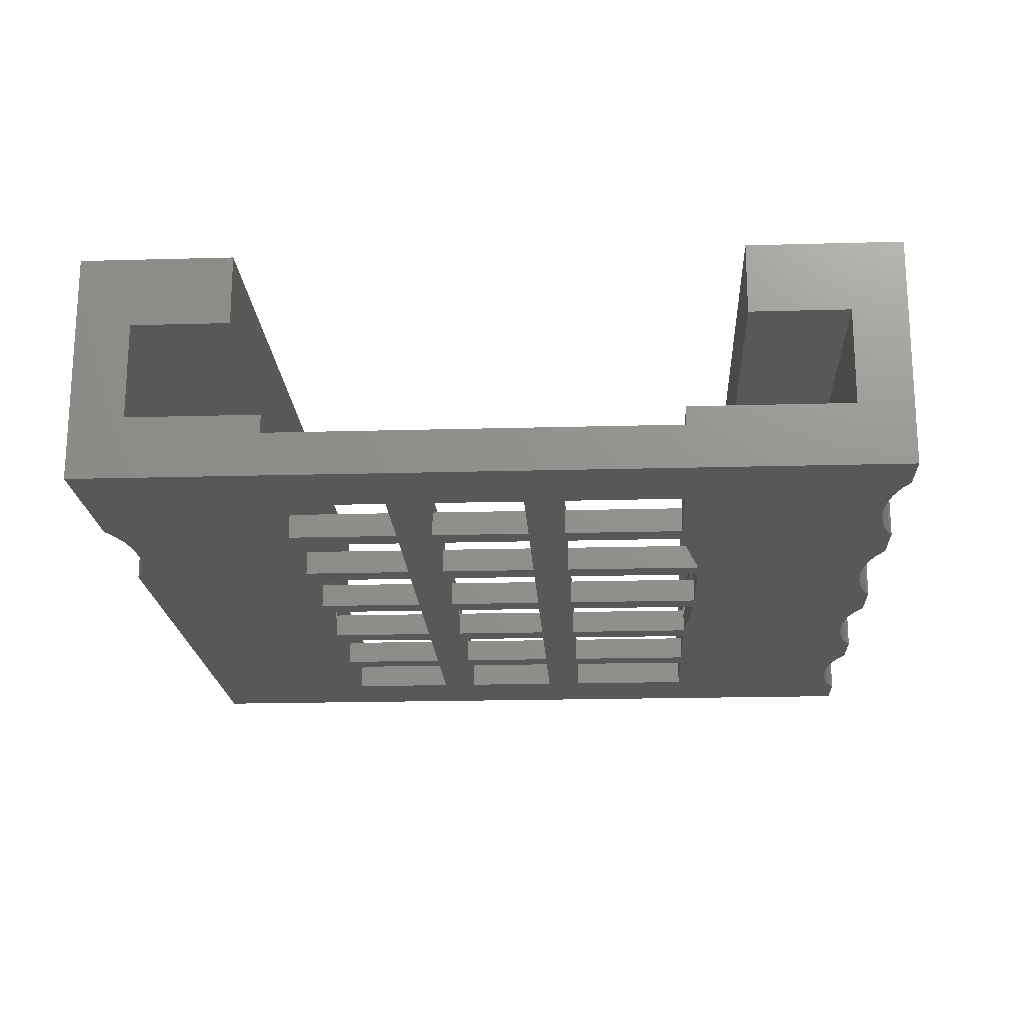
<metadata>
{"format":"stl","ext":"stl","renderer":"f3d","projection":"perspective","resolution":1024,"background":"white","views":[{"elev":-19.2,"azim":93.0,"up":"+Z"}]}
</metadata>
<code>
# stl→obj: 402 verts, 872 faces
v 18.35 -32.22 0.4461
v 16.35 -32.22 0.4461
v 16.35 -41.22 0.4461
v 32.34 3.325 0.8899
v 32 -7.729 -0.04981
v 32.34 -7.729 0.8899
v 8.351 -32.22 0.4461
v 6.351 -41.22 0.4461
v 8.351 -41.22 0.4461
v 6.351 -32.22 0.4461
v -1.649 -32.22 0.4461
v -3.649 -41.22 0.4461
v -1.649 -41.22 0.4461
v -3.649 -32.22 0.4461
v 36.35 -8.525 -1.554
v 36.35 -18.22 -1.554
v 36.35 -8.525 0.4461
v -11.65 -32.22 0.4461
v -12.65 -41.22 0.4461
v -11.65 -41.22 0.4461
v -12.65 -32.22 0.4461
v 18.35 -21.22 0.4461
v 18.35 -29.22 -1.554
v 18.35 -21.22 -1.554
v -12.65 -32.22 1.946
v 14.34 3.325 2.002
v 14.34 -6.875 2.002
v 14 -6.875 2.942
v -12.65 -41.22 1.946
v 1.977 -29.22 1.946
v 1.977 -32.22 1.946
v 2.703 -29.22 -0.04981
v 2.703 -32.22 -0.04981
v 1.977 -18.22 1.946
v 1.977 -21.22 1.946
v 2.703 -18.22 -0.04981
v -12.65 -21.22 1.946
v -12.65 -29.22 0.4461
v -12.65 -21.22 0.4461
v -12.65 -29.22 1.946
v 2.703 -21.22 -0.04981
v 8.351 -7.575 0.4461
v 6.351 -18.22 0.4461
v 8.351 -18.22 0.4461
v 32 3.325 -0.04981
v 8.351 -21.22 0.4461
v 8.351 -29.22 0.4461
v 8.351 -29.22 -1.554
v -1.649 -21.22 0.4461
v -3.649 -29.22 0.4461
v -1.649 -29.22 0.4461
v 26 3.325 -0.04981
v 20.36 3.325 2.002
v 20.36 -6.875 2.002
v 26.36 3.325 2.002
v 26.36 -6.875 2.002
v 26.7 -6.875 2.942
v 26.7 3.325 2.942
v 32 -29.22 -0.04981
v 32 -32.22 -0.04981
v 32.73 -29.22 1.946
v 47.35 -8.525 0.4461
v 46.35 -18.22 0.4461
v 47.35 -18.22 0.4461
v 26 -6.875 -0.04981
v 26.34 3.325 0.8899
v 26.34 -6.875 0.8899
v 16.35 -21.22 0.4461
v 16.35 -29.22 -1.554
v 16.35 -29.22 0.4461
v 47.35 -21.22 0.4461
v 46.35 -29.22 0.4461
v 47.35 -29.22 0.4461
v 20.7 -6.875 2.942
v 20.7 3.325 2.942
v 26.7 -29.22 1.879
v 26 -32.22 -0.04981
v 26.7 -32.22 1.879
v 8.351 -41.22 -1.554
v 14 3.325 2.942
v 28.35 -21.22 0.4461
v 26.35 -21.22 0.4461
v 26.35 -29.22 0.4461
v 2.703 3.325 -0.04981
v 2.361 -7.575 0.8899
v 2.703 -7.575 -0.04981
v 8.703 3.325 -0.04981
v 8.703 -7.575 -0.04981
v 53.35 -8.525 1.946
v 47.35 -18.22 1.946
v 53.35 -18.22 1.946
v 8.361 -7.575 0.8899
v 8.361 3.325 0.8899
v 7.999 3.325 2.942
v 8.341 3.325 2.002
v 7.999 -7.575 2.942
v 8.341 -7.575 2.002
v 2.361 3.325 0.8899
v -11.65 -7.575 0.4461
v -12.65 -18.22 0.4461
v -11.65 -18.22 0.4461
v 18.35 -29.22 0.4461
v -12.65 -7.575 0.4461
v -1.649 -7.575 0.4461
v -3.649 -18.22 0.4461
v -1.649 -18.22 0.4461
v 18.35 -6.875 0.4461
v 16.35 -6.875 0.4461
v 16.35 -18.22 0.4461
v 16.35 -6.875 -1.554
v 16.35 -18.22 -1.554
v -3.649 -7.575 0.4461
v 6.351 -7.575 0.4461
v 18.35 -18.22 0.4461
v 28.35 -6.875 0.4461
v 26.35 -18.22 0.4461
v 28.35 -18.22 0.4461
v 26.35 -6.875 0.4461
v 38.35 -8.525 0.4461
v 36.35 -18.22 0.4461
v 38.35 -18.22 0.4461
v -3.649 -21.22 0.4461
v 46.35 -8.525 0.4461
v 47.35 -8.525 1.946
v 38.35 -32.22 0.4461
v 38.35 -41.22 -1.554
v 38.35 -32.22 -1.554
v 26 -29.22 -0.04981
v 38.35 -41.22 0.4461
v 46.35 -32.22 0.4461
v 46.35 -32.22 -1.554
v 46.35 -41.22 -1.554
v 46.35 -41.22 0.4461
v -12.65 -7.575 1.946
v -12.65 -18.22 1.946
v 38.35 -21.22 -1.554
v 38.35 -21.22 0.4461
v 38.35 -29.22 -1.554
v 38.35 -29.22 0.4461
v 46.35 -21.22 -1.554
v 46.35 -29.22 -1.554
v 46.35 -21.22 0.4461
v 38.35 -18.22 -1.554
v 46.35 -8.525 -1.554
v 46.35 -18.22 -1.554
v 38.35 -8.525 -1.554
v 36.35 -32.22 0.4461
v 36.35 -41.22 -1.554
v 36.35 -41.22 0.4461
v 28.35 -29.22 -1.554
v 28.35 -21.22 -1.554
v 28.35 -32.22 0.4461
v 28.35 -41.22 0.4461
v 28.35 -41.22 -1.554
v 36.35 -32.22 -1.554
v 14.19 -29.22 1.946
v 8.703 -29.22 -0.04981
v 8.703 -32.22 -0.04981
v 26.7 -44.72 2.942
v 32.34 -44.72 0.8899
v 32 -44.72 -0.04981
v 36.35 -21.22 0.4461
v 36.35 -29.22 0.4461
v 47.35 -21.22 1.946
v 8.001 -29.22 1.879
v 8.001 -32.22 1.879
v 47.35 -29.22 1.946
v -11.65 -21.22 0.4461
v -11.65 -29.22 0.4461
v 8.001 -18.22 1.879
v 8.001 -21.22 1.879
v 8.703 -18.22 -0.04981
v 8.703 -21.22 -0.04981
v 14.19 -18.22 1.946
v 14.19 -21.22 1.946
v 20.52 -18.22 1.946
v 20.52 -21.22 1.946
v 26 -18.22 -0.04981
v 26 -21.22 -0.04981
v 26.7 -18.22 1.879
v 26.7 -21.22 1.879
v 32 -18.22 -0.04981
v 32 -21.22 -0.04981
v 32.73 -18.22 1.946
v 32.73 -21.22 1.946
v 53.35 -21.22 1.946
v 20.52 -29.22 1.946
v 14.19 -32.22 1.946
v 20.52 -32.22 1.946
v 47.35 -32.22 0.4461
v 47.35 -41.22 0.4461
v 47.35 -32.22 1.946
v 47.35 -41.22 1.946
v 18.35 -41.22 0.4461
v 26.35 -32.22 0.4461
v 26.35 -41.22 0.4461
v 7.999 -44.72 2.942
v 2.703 -44.72 -0.04981
v 2.361 -44.72 0.8899
v 14 -44.72 2.942
v 8.703 -44.72 -0.04981
v 8.361 -44.72 0.8899
v 14.34 -44.72 2.002
v 20.7 -44.72 2.942
v 26 -44.72 -0.04981
v 20.36 -44.72 2.002
v 6.351 -21.22 0.4461
v 6.351 -29.22 0.4461
v 32.73 -32.22 1.946
v 28.35 -32.22 -1.554
v 36.35 -29.22 -1.554
v 36.35 -21.22 -1.554
v 28.35 -29.22 0.4461
v 26.36 -44.72 2.002
v -18.65 -41.22 3.446
v -18.65 -41.22 1.946
v -18.65 -51.89 3.446
v 28.35 -18.22 -1.554
v 28.35 -6.875 -1.554
v 26.35 -41.22 -1.554
v 26.35 -32.22 -1.554
v 18.35 -41.22 -1.554
v 18.35 -32.22 -1.554
v 26.35 -29.22 -1.554
v 6.351 -18.22 -1.554
v 8.341 -44.72 2.002
v 26.35 -21.22 -1.554
v 26.35 -18.22 -1.554
v 26.35 -6.875 -1.554
v 18.35 -18.22 -1.554
v 18.35 -6.875 -1.554
v 16.35 -41.22 -1.554
v 16.35 -32.22 -1.554
v 6.351 -32.22 -1.554
v 8.351 -32.22 -1.554
v 16.35 -21.22 -1.554
v 8.351 -21.22 -1.554
v 8.351 -18.22 -1.554
v 8.351 -7.575 -1.554
v 6.351 -41.22 -1.554
v -1.649 -41.22 -1.554
v -1.649 -32.22 -1.554
v 6.351 -29.22 -1.554
v 6.351 -21.22 -1.554
v -1.649 -29.22 -1.554
v -1.649 -21.22 -1.554
v 6.351 -7.575 -1.554
v -1.649 -18.22 -1.554
v -1.649 -7.575 -1.554
v -3.649 -41.22 -1.554
v -3.649 -32.22 -1.554
v 26.34 -44.72 0.8899
v -3.649 -29.22 -1.554
v -11.65 -29.22 -1.554
v -11.65 -41.22 -1.554
v -11.65 -32.22 -1.554
v -18.65 -56.22 16.95
v -18.65 -51.89 11.25
v -18.65 -43.97 11.25
v -18.65 -29.22 1.946
v -18.65 -7.575 1.946
v -18.65 -56.22 -1.554
v -18.65 -18.22 1.946
v -18.65 -21.22 1.946
v -18.65 -32.22 1.946
v -18.65 -43.97 16.95
v -18.65 4.491 3.446
v -18.65 -7.575 3.446
v -18.65 4.491 11.25
v -18.65 -3.425 11.25
v -18.65 -3.425 16.95
v -18.65 8.825 16.95
v -18.65 8.825 -1.554
v -14.41 8.825 -1.554
v -12.4 7.977 -1.554
v -13.98 8.567 -1.554
v -10.59 7.586 -1.554
v -11.65 -7.575 -1.554
v 25.36 7.415 -1.554
v 2.585 8.825 -1.554
v 3.018 8.567 -1.554
v 4.601 7.977 -1.554
v 6.413 7.586 -1.554
v 10.33 7.473 -1.554
v 8.357 7.415 -1.554
v -3.649 -21.22 -1.554
v -11.65 -18.22 -1.554
v 40.65 -56.22 -1.554
v 39.43 -55.65 -1.554
v 33.86 -54.81 -1.554
v 31.91 -54.99 -1.554
v 30.1 -55.38 -1.554
v 28.52 -55.97 -1.554
v -11.65 -21.22 -1.554
v 28.09 -56.22 -1.554
v -8.643 7.415 -1.554
v -3.649 -18.22 -1.554
v -3.649 -7.575 -1.554
v -1.853 8.825 -1.554
v 12.22 7.756 -1.554
v 53.35 8.825 -1.554
v 20.02 8.567 -1.554
v 19.59 8.825 -1.554
v 36.59 8.825 -1.554
v 13.93 8.249 -1.554
v 23.41 7.586 -1.554
v 21.6 7.977 -1.554
v 15.15 8.825 -1.554
v 27.33 7.473 -1.554
v 32.15 8.825 -1.554
v 30.93 8.249 -1.554
v 42.36 7.415 -1.554
v 40.41 7.586 -1.554
v 37.02 8.567 -1.554
v 47.93 8.249 -1.554
v 37.72 -55.16 -1.554
v 35.83 -54.87 -1.554
v 44.33 7.473 -1.554
v 29.22 7.756 -1.554
v 38.6 7.977 -1.554
v 46.22 7.756 -1.554
v 49.15 8.825 -1.554
v 53.35 -56.22 -1.554
v -3.073 8.249 -1.554
v -4.782 7.756 -1.554
v -6.673 7.473 -1.554
v -14.41 8.825 16.95
v 53.35 -3.49 16.95
v -4.782 7.756 16.95
v 53.35 8.825 16.95
v 49.15 8.825 16.95
v 47.93 8.249 16.95
v 46.22 7.756 16.95
v 44.33 7.473 16.95
v 42.36 7.415 16.95
v 27.33 7.473 16.95
v 38.6 7.977 16.95
v 37.02 8.567 16.95
v 30.93 8.249 16.95
v 20.02 8.567 16.95
v 15.15 8.825 16.95
v 13.93 8.249 16.95
v 32.15 8.825 16.95
v 36.59 8.825 16.95
v 3.018 8.567 16.95
v -1.853 8.825 16.95
v -3.073 8.249 16.95
v 25.36 7.415 16.95
v 12.22 7.756 16.95
v 6.413 7.586 16.95
v 4.601 7.977 16.95
v 21.6 7.977 16.95
v 23.41 7.586 16.95
v 29.22 7.756 16.95
v 40.41 7.586 16.95
v 10.33 7.473 16.95
v 8.357 7.415 16.95
v 2.585 8.825 16.95
v -6.673 7.473 16.95
v -8.643 7.415 16.95
v -10.59 7.586 16.95
v -12.4 7.977 16.95
v -13.98 8.567 16.95
v 19.59 8.825 16.95
v 53.35 -3.49 11.25
v 53.35 4.491 11.25
v 53.35 4.491 3.446
v 53.35 -8.525 3.446
v 7.999 -41.22 2.942
v 2.361 -41.22 0.8899
v 14.34 -41.22 2.002
v 32.34 -41.22 0.8899
v 26 -41.22 -0.04981
v 32 -41.22 -0.04981
v 26.7 -41.22 2.942
v 2.703 -41.22 -0.04981
v 20.7 -41.22 2.942
v 26.36 -41.22 2.002
v 14 -41.22 2.942
v 20.36 -41.22 2.002
v 8.361 -41.22 0.8899
v 8.341 -41.22 2.002
v 53.35 -41.22 3.446
v 26.34 -41.22 0.8899
v 8.703 -41.22 -0.04981
v 53.35 -41.22 1.946
v 53.35 -51.89 3.446
v 53.35 -51.89 11.25
v 53.35 -43.97 11.25
v 53.35 -43.97 16.95
v 33.86 -54.81 16.95
v 31.91 -54.99 16.95
v 30.1 -55.38 16.95
v 28.52 -55.97 16.95
v 28.09 -56.22 16.95
v 35.83 -54.87 16.95
v 53.35 -56.22 16.95
v 37.72 -55.16 16.95
v 39.43 -55.65 16.95
v 40.65 -56.22 16.95
v 53.35 -32.22 1.946
v 53.35 -29.22 1.946
f 1 2 3
f 4 5 6
f 7 8 9
f 7 10 8
f 11 12 13
f 11 14 12
f 15 16 17
f 18 19 20
f 18 21 19
f 22 23 24
f 25 19 21
f 26 27 28
f 25 29 19
f 30 31 32
f 32 31 33
f 34 35 36
f 37 38 39
f 37 40 38
f 36 35 41
f 42 43 44
f 4 45 5
f 46 47 48
f 49 50 51
f 52 53 54
f 45 55 56
f 45 56 5
f 4 57 58
f 59 60 61
f 62 63 64
f 4 6 57
f 58 56 55
f 58 57 56
f 52 65 66
f 66 65 67
f 68 69 70
f 71 72 73
f 52 54 65
f 66 74 75
f 76 77 78
f 67 74 66
f 75 54 53
f 75 74 54
f 7 9 79
f 80 26 28
f 81 82 83
f 84 85 86
f 26 87 88
f 26 88 27
f 89 90 91
f 80 92 93
f 28 92 80
f 87 93 92
f 87 92 88
f 94 95 96
f 95 97 96
f 95 84 86
f 95 86 97
f 94 85 98
f 94 96 85
f 98 85 84
f 99 100 101
f 22 102 23
f 99 103 100
f 104 105 106
f 107 108 109
f 110 111 108
f 104 112 105
f 42 113 43
f 107 109 114
f 115 116 117
f 115 118 116
f 119 120 121
f 119 17 120
f 49 122 50
f 62 123 63
f 124 62 64
f 124 64 90
f 125 126 127
f 76 128 77
f 89 124 90
f 125 129 126
f 130 131 132
f 130 132 133
f 134 135 100
f 134 100 103
f 136 137 138
f 137 139 138
f 140 141 142
f 142 141 72
f 119 121 143
f 123 144 145
f 123 145 63
f 146 119 143
f 147 148 149
f 81 150 151
f 152 153 154
f 155 148 147
f 58 55 45
f 156 157 158
f 159 160 161
f 137 162 163
f 164 71 73
f 75 53 52
f 165 33 166
f 164 73 167
f 168 38 169
f 168 39 38
f 170 36 41
f 170 41 171
f 170 171 172
f 172 171 173
f 174 172 173
f 174 173 175
f 176 175 177
f 176 174 175
f 178 176 177
f 178 177 179
f 180 178 179
f 180 179 181
f 182 180 181
f 182 181 183
f 184 182 183
f 184 183 185
f 91 90 186
f 186 90 164
f 90 185 164
f 187 188 189
f 22 68 70
f 165 166 157
f 137 163 139
f 94 84 95
f 125 147 149
f 125 149 129
f 190 130 133
f 190 133 191
f 192 191 193
f 190 191 192
f 1 3 194
f 152 195 196
f 152 196 153
f 128 187 189
f 197 198 199
f 59 76 78
f 200 201 202
f 59 78 60
f 200 203 201
f 204 205 206
f 75 52 66
f 46 207 208
f 61 60 209
f 157 166 158
f 80 93 87
f 152 154 210
f 162 211 163
f 212 211 162
f 58 45 4
f 81 213 150
f 159 161 214
f 128 189 77
f 215 216 217
f 156 158 188
f 17 16 120
f 187 156 188
f 165 32 33
f 71 142 72
f 115 117 218
f 219 115 218
f 195 220 196
f 221 220 195
f 80 87 26
f 1 194 222
f 223 1 222
f 82 224 83
f 113 225 43
f 197 226 198
f 227 224 82
f 118 228 116
f 229 228 118
f 107 114 230
f 107 230 231
f 2 232 3
f 233 232 2
f 11 234 33
f 235 7 79
f 236 69 68
f 46 48 237
f 108 111 109
f 42 44 238
f 239 42 238
f 10 240 8
f 10 234 240
f 11 13 241
f 11 241 242
f 207 243 208
f 207 244 243
f 166 7 158
f 49 51 245
f 49 245 246
f 113 247 225
f 104 106 248
f 249 104 248
f 14 250 12
f 251 250 14
f 209 60 147
f 209 147 125
f 209 125 130
f 209 130 190
f 78 152 60
f 188 77 189
f 10 33 234
f 188 158 233
f 46 208 47
f 204 252 205
f 167 72 139
f 139 141 138
f 139 72 141
f 208 243 32
f 102 224 23
f 167 139 163
f 167 163 59
f 47 157 48
f 51 243 245
f 76 213 83
f 76 83 128
f 187 102 70
f 187 70 157
f 165 47 208
f 165 208 32
f 30 50 169
f 169 50 253
f 30 51 50
f 213 211 150
f 213 59 211
f 102 128 224
f 157 69 48
f 51 32 243
f 169 253 254
f 18 255 256
f 18 20 255
f 25 14 11
f 25 21 18
f 25 18 251
f 18 256 251
f 25 251 14
f 25 33 31
f 166 10 7
f 11 242 234
f 25 11 33
f 166 33 10
f 1 223 221
f 78 195 152
f 152 210 155
f 188 2 1
f 125 127 131
f 125 131 130
f 78 77 195
f 209 190 192
f 152 155 60
f 147 60 155
f 188 1 77
f 1 221 77
f 195 77 221
f 7 235 158
f 158 235 233
f 188 233 2
f 156 187 157
f 187 128 102
f 163 211 59
f 76 59 213
f 70 69 157
f 61 167 59
f 167 73 72
f 165 157 47
f 83 224 128
f 30 32 51
f 122 253 50
f 40 169 38
f 40 30 169
f 217 257 258
f 81 83 213
f 259 258 257
f 260 261 262
f 261 260 263
f 263 260 264
f 22 70 102
f 216 260 262
f 260 216 265
f 217 262 257
f 216 262 217
f 94 98 84
f 259 257 266
f 267 261 268
f 269 270 271
f 272 269 271
f 272 273 267
f 273 261 267
f 273 262 261
f 272 267 269
f 274 262 273
f 275 262 276
f 276 262 274
f 277 262 275
f 277 278 262
f 231 230 111
f 219 228 229
f 69 235 48
f 223 222 232
f 243 242 245
f 225 244 246
f 150 224 151
f 229 231 279
f 256 255 262
f 24 69 236
f 211 210 150
f 151 224 227
f 247 249 280
f 247 281 282
f 283 247 282
f 284 247 285
f 249 248 286
f 278 287 262
f 141 131 138
f 288 289 126
f 126 290 148
f 291 292 262
f 292 293 262
f 254 262 294
f 293 295 262
f 296 278 277
f 224 223 23
f 249 297 298
f 294 262 287
f 24 236 230
f 238 244 225
f 280 298 299
f 297 286 294
f 254 256 262
f 297 294 287
f 111 237 238
f 253 251 256
f 300 239 247
f 239 238 225
f 146 16 15
f 290 262 250
f 48 235 234
f 280 249 298
f 239 225 247
f 218 227 228
f 245 251 253
f 301 141 140
f 300 247 284
f 111 236 237
f 246 245 253
f 145 136 143
f 233 235 69
f 242 241 250
f 302 110 303
f 290 250 241
f 290 241 240
f 304 219 229
f 245 242 251
f 305 239 300
f 221 223 224
f 237 243 244
f 228 24 230
f 306 110 307
f 230 236 111
f 235 79 240
f 247 280 281
f 110 305 308
f 309 229 279
f 24 23 69
f 249 286 297
f 310 229 311
f 290 240 79
f 312 15 313
f 290 79 232
f 16 212 151
f 279 231 306
f 227 24 228
f 16 151 218
f 314 219 304
f 304 229 310
f 315 146 15
f 126 316 317
f 223 232 233
f 23 233 69
f 318 15 312
f 319 229 309
f 301 140 145
f 303 110 308
f 301 145 144
f 311 229 319
f 219 218 228
f 290 232 222
f 154 220 210
f 290 222 220
f 150 210 221
f 320 219 314
f 223 233 23
f 307 110 302
f 140 136 145
f 315 15 321
f 285 247 283
f 136 211 212
f 150 221 224
f 320 15 219
f 313 15 320
f 136 155 211
f 289 316 126
f 138 155 136
f 210 220 221
f 148 290 154
f 290 220 154
f 127 126 148
f 301 144 146
f 146 143 16
f 301 146 322
f 218 151 227
f 143 136 212
f 211 155 210
f 138 148 155
f 301 323 141
f 132 288 126
f 131 127 138
f 138 127 148
f 126 317 290
f 323 288 132
f 323 131 141
f 323 132 131
f 290 291 262
f 225 246 248
f 246 253 248
f 248 253 286
f 299 298 324
f 324 298 325
f 298 326 325
f 298 296 326
f 298 278 296
f 253 256 254
f 321 15 318
f 143 212 16
f 237 48 243
f 306 231 110
f 231 111 110
f 322 146 315
f 48 234 243
f 243 234 242
f 235 240 234
f 110 239 305
f 238 237 244
f 242 250 251
f 250 262 255
f 272 274 273
f 272 327 274
f 327 272 271
f 328 329 271
f 330 331 328
f 328 331 332
f 328 332 333
f 328 333 334
f 328 334 335
f 328 335 336
f 337 338 339
f 340 341 342
f 338 343 339
f 338 344 343
f 345 346 347
f 328 336 348
f 328 348 349
f 350 351 347
f 352 340 342
f 353 352 349
f 352 342 349
f 337 339 354
f 355 337 354
f 328 349 356
f 328 356 357
f 357 350 329
f 350 347 329
f 345 358 346
f 351 345 347
f 328 357 329
f 329 359 271
f 359 360 271
f 360 361 271
f 361 362 271
f 362 363 271
f 363 327 271
f 348 353 349
f 335 354 336
f 335 355 354
f 340 364 341
f 271 270 365
f 271 365 328
f 366 270 269
f 366 365 270
f 269 267 367
f 269 367 366
f 367 267 268
f 367 268 368
f 134 112 104
f 134 103 99
f 134 99 298
f 99 278 298
f 134 298 112
f 104 249 247
f 96 97 28
f 27 108 107
f 28 27 74
f 107 231 229
f 115 219 15
f 92 113 42
f 113 92 97
f 119 146 144
f 119 144 123
f 74 56 57
f 57 6 124
f 368 124 89
f 268 134 96
f 134 104 86
f 27 110 108
f 92 42 88
f 268 96 368
f 97 86 113
f 27 88 110
f 104 247 86
f 113 86 247
f 74 27 54
f 368 96 28
f 5 67 115
f 123 6 119
f 42 239 88
f 88 239 110
f 368 28 74
f 28 97 92
f 107 229 65
f 118 65 229
f 67 118 115
f 6 5 17
f 368 74 57
f 27 65 54
f 124 6 62
f 115 15 5
f 17 5 15
f 67 65 118
f 268 261 134
f 134 86 85
f 62 6 123
f 74 5 56
f 74 67 5
f 119 6 17
f 368 57 124
f 27 107 65
f 96 134 85
f 134 261 263
f 134 263 135
f 135 263 264
f 135 264 37
f 35 135 37
f 34 135 35
f 37 264 260
f 37 260 40
f 40 260 265
f 25 40 265
f 31 40 25
f 30 40 31
f 25 265 216
f 25 216 29
f 215 369 370
f 371 194 3
f 129 133 132
f 372 133 129
f 196 220 373
f 194 373 220
f 153 374 148
f 375 191 133
f 372 129 149
f 215 29 216
f 215 13 12
f 372 149 374
f 153 148 154
f 375 133 372
f 194 220 222
f 215 370 376
f 215 376 13
f 29 12 250
f 13 240 241
f 377 375 378
f 29 250 20
f 20 250 255
f 379 380 371
f 215 12 29
f 29 20 19
f 371 380 373
f 379 377 380
f 379 381 382
f 369 379 382
f 215 383 369
f 377 374 384
f 385 232 79
f 13 376 240
f 9 385 79
f 371 373 194
f 383 379 369
f 375 386 193
f 384 153 196
f 149 148 374
f 377 378 374
f 383 377 379
f 384 196 373
f 384 374 153
f 371 3 232
f 371 232 385
f 383 386 375
f 383 375 377
f 129 132 126
f 375 193 191
f 8 381 9
f 381 8 382
f 8 240 376
f 382 8 376
f 381 385 9
f 383 215 217
f 383 217 387
f 258 387 217
f 258 388 387
f 389 258 259
f 388 258 389
f 266 389 259
f 266 390 389
f 390 266 257
f 390 257 391
f 391 257 392
f 392 257 393
f 393 257 394
f 394 257 395
f 390 396 397
f 390 391 396
f 397 396 398
f 397 398 399
f 397 399 400
f 257 262 295
f 257 295 395
f 394 295 293
f 395 295 394
f 394 292 393
f 394 293 292
f 393 291 392
f 393 292 291
f 392 290 391
f 392 291 290
f 391 317 396
f 391 290 317
f 396 316 398
f 396 317 316
f 399 398 289
f 398 316 289
f 400 399 288
f 399 289 288
f 400 288 323
f 400 323 397
f 301 89 323
f 301 367 89
f 330 367 301
f 330 366 367
f 366 328 365
f 330 328 366
f 367 368 89
f 387 397 323
f 386 387 323
f 323 401 386
f 401 323 402
f 91 402 323
f 402 91 186
f 89 91 323
f 386 383 387
f 388 397 387
f 389 397 388
f 390 397 389
f 331 330 322
f 330 301 322
f 331 322 332
f 332 322 315
f 332 315 333
f 333 315 321
f 333 321 334
f 334 321 318
f 335 334 318
f 335 318 312
f 335 312 355
f 355 312 313
f 337 355 313
f 337 313 320
f 338 337 320
f 338 320 314
f 338 314 344
f 344 314 304
f 343 344 310
f 344 304 310
f 339 343 310
f 339 310 311
f 339 311 354
f 354 311 319
f 336 354 319
f 336 319 309
f 336 309 348
f 348 309 279
f 353 348 279
f 353 279 306
f 353 306 352
f 352 306 307
f 352 307 340
f 340 307 302
f 340 302 364
f 364 302 303
f 341 364 308
f 364 303 308
f 342 341 308
f 342 308 305
f 342 305 349
f 349 305 300
f 356 349 300
f 356 300 284
f 356 284 357
f 357 284 285
f 350 357 285
f 350 285 283
f 351 350 283
f 351 283 282
f 351 282 345
f 345 282 281
f 345 281 358
f 358 281 280
f 346 358 299
f 358 280 299
f 347 346 299
f 347 299 324
f 347 324 329
f 329 324 325
f 359 329 325
f 359 325 326
f 360 359 326
f 360 326 296
f 360 296 361
f 361 296 277
f 362 361 277
f 362 277 275
f 363 362 275
f 363 275 276
f 363 276 327
f 327 276 274
f 99 287 278
f 99 101 287
f 298 297 112
f 112 297 105
f 135 101 100
f 135 34 101
f 34 36 106
f 116 228 178
f 170 172 44
f 174 176 172
f 176 178 114
f 120 16 182
f 180 182 117
f 109 111 172
f 184 90 182
f 90 64 63
f 90 63 121
f 121 145 143
f 121 63 145
f 43 225 36
f 114 228 230
f 90 121 120
f 90 120 182
f 44 172 238
f 106 225 248
f 180 117 116
f 180 116 178
f 176 114 109
f 176 109 172
f 170 44 43
f 170 43 36
f 34 105 101
f 101 105 297
f 34 106 105
f 117 16 218
f 117 182 16
f 114 178 228
f 172 111 238
f 106 36 225
f 101 297 287
f 168 254 294
f 168 169 254
f 37 122 49
f 37 39 168
f 37 168 286
f 168 294 286
f 37 286 122
f 37 41 35
f 171 207 46
f 49 246 244
f 37 49 41
f 171 41 207
f 22 24 227
f 181 82 81
f 81 151 212
f 175 68 22
f 137 136 140
f 137 140 142
f 181 179 82
f 185 71 164
f 81 212 183
f 162 183 212
f 175 22 179
f 22 227 179
f 82 179 227
f 46 237 173
f 173 237 236
f 175 236 68
f 175 173 236
f 49 244 41
f 207 41 244
f 171 46 173
f 175 179 177
f 181 81 183
f 185 142 71
f 185 137 142
f 185 162 137
f 185 183 162
f 286 253 122
f 369 199 370
f 382 226 197
f 382 376 198
f 369 197 199
f 369 382 197
f 401 192 193
f 401 193 386
f 376 199 198
f 370 199 376
f 382 198 226
f 385 202 201
f 381 202 385
f 371 201 203
f 371 385 201
f 379 200 202
f 379 202 381
f 371 203 200
f 371 200 379
f 377 204 206
f 377 206 380
f 373 206 205
f 373 380 206
f 252 204 384
f 384 204 377
f 384 205 252
f 384 373 205
f 375 159 214
f 378 375 214
f 374 214 161
f 374 378 214
f 160 159 372
f 372 159 375
f 372 161 160
f 374 161 372
f 167 61 209
f 167 209 192
f 401 167 192
f 402 167 401
f 186 164 167
f 186 167 402
f 90 184 185

</code>
